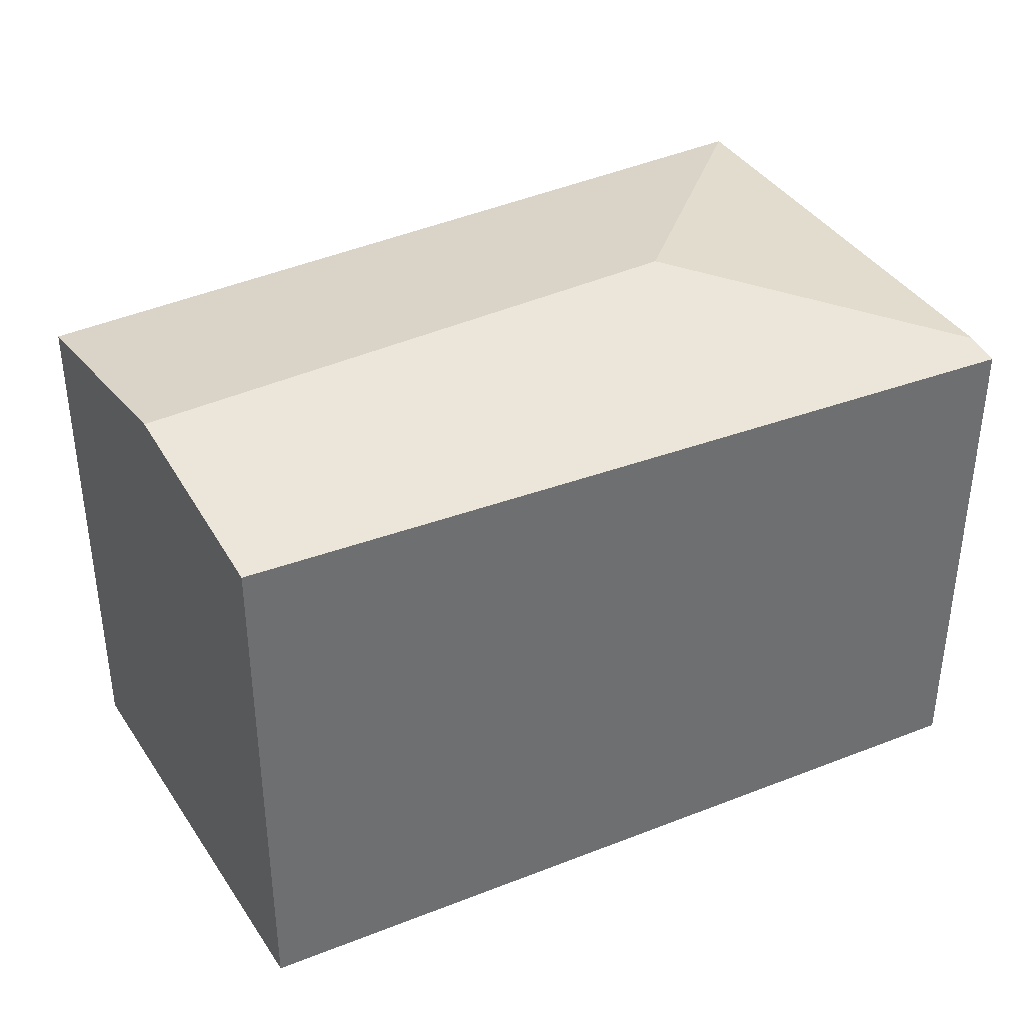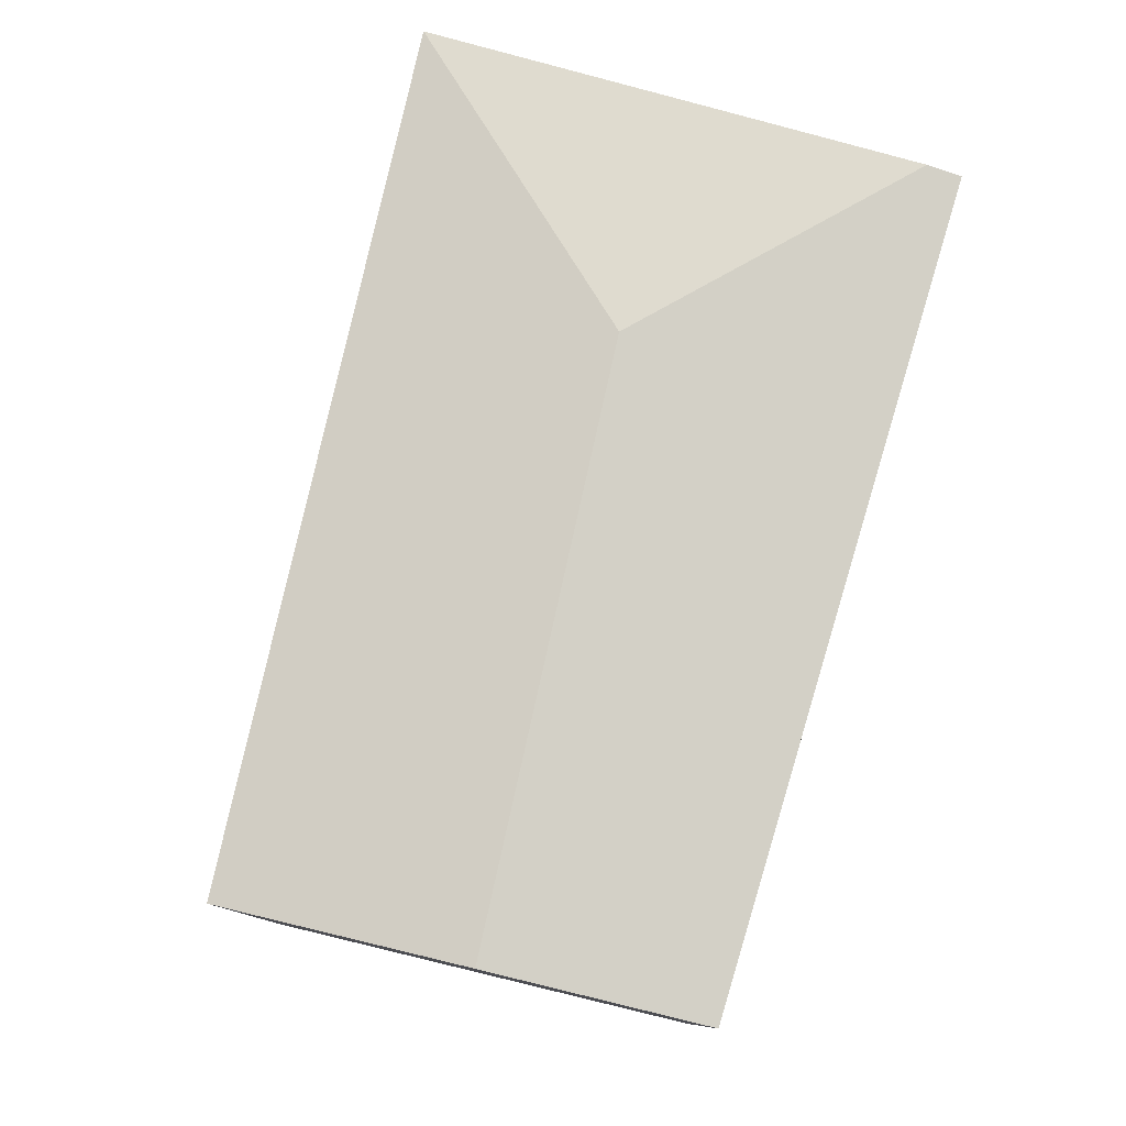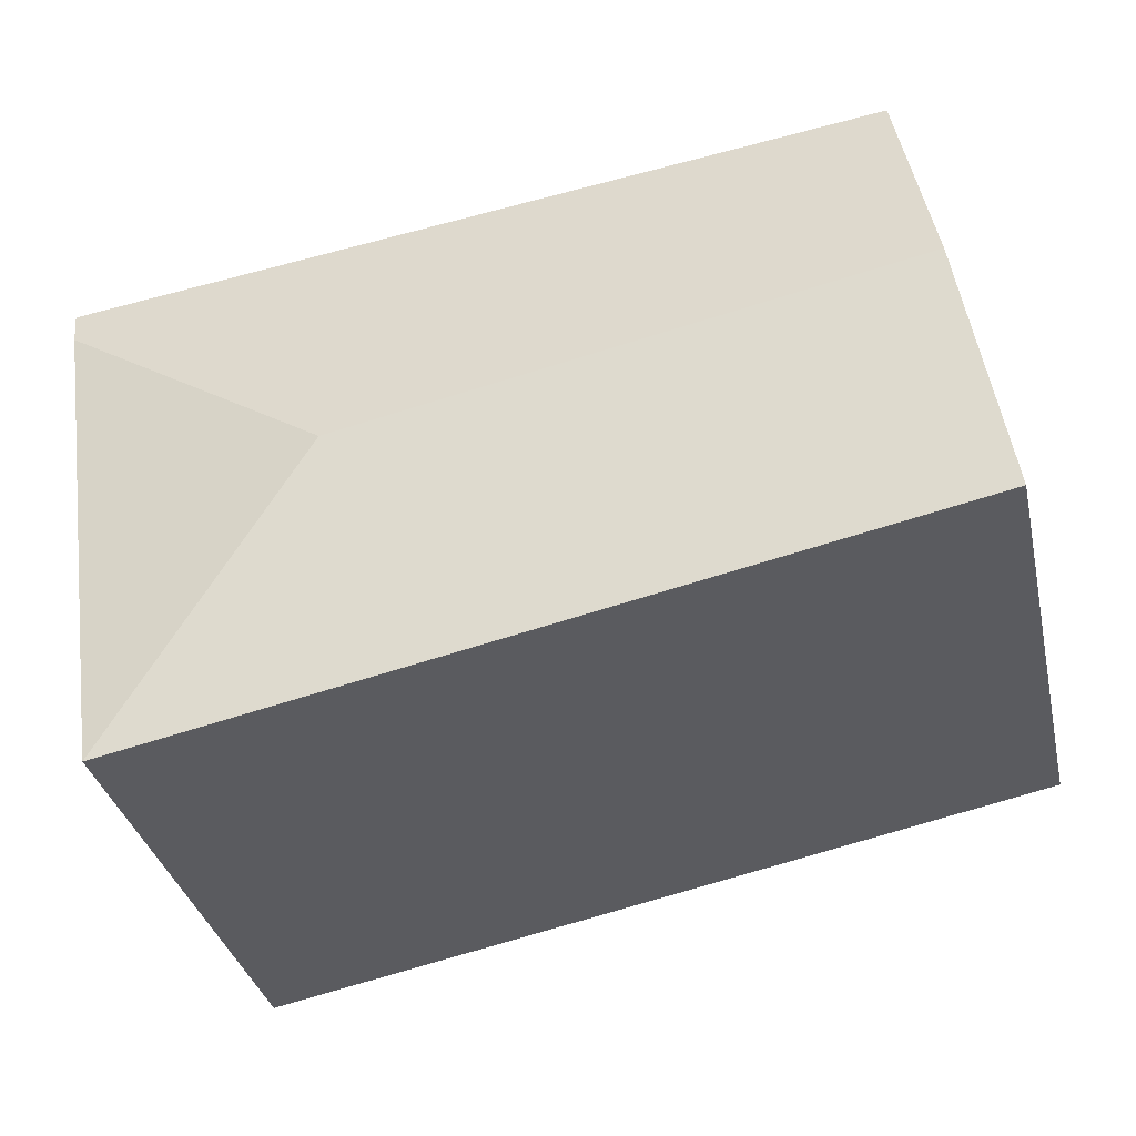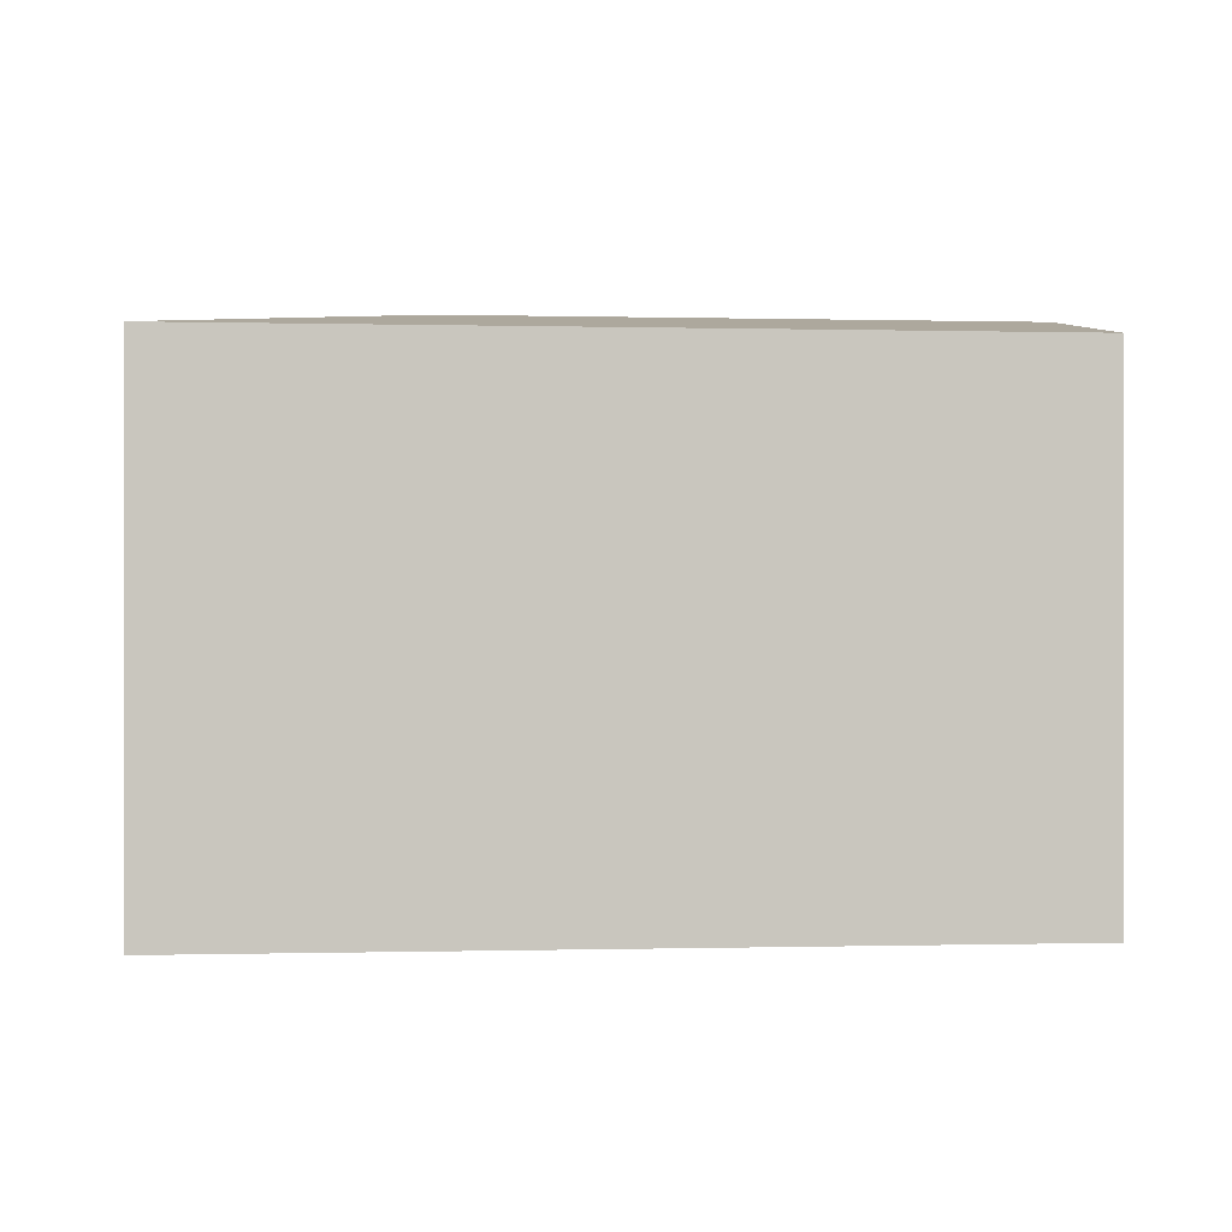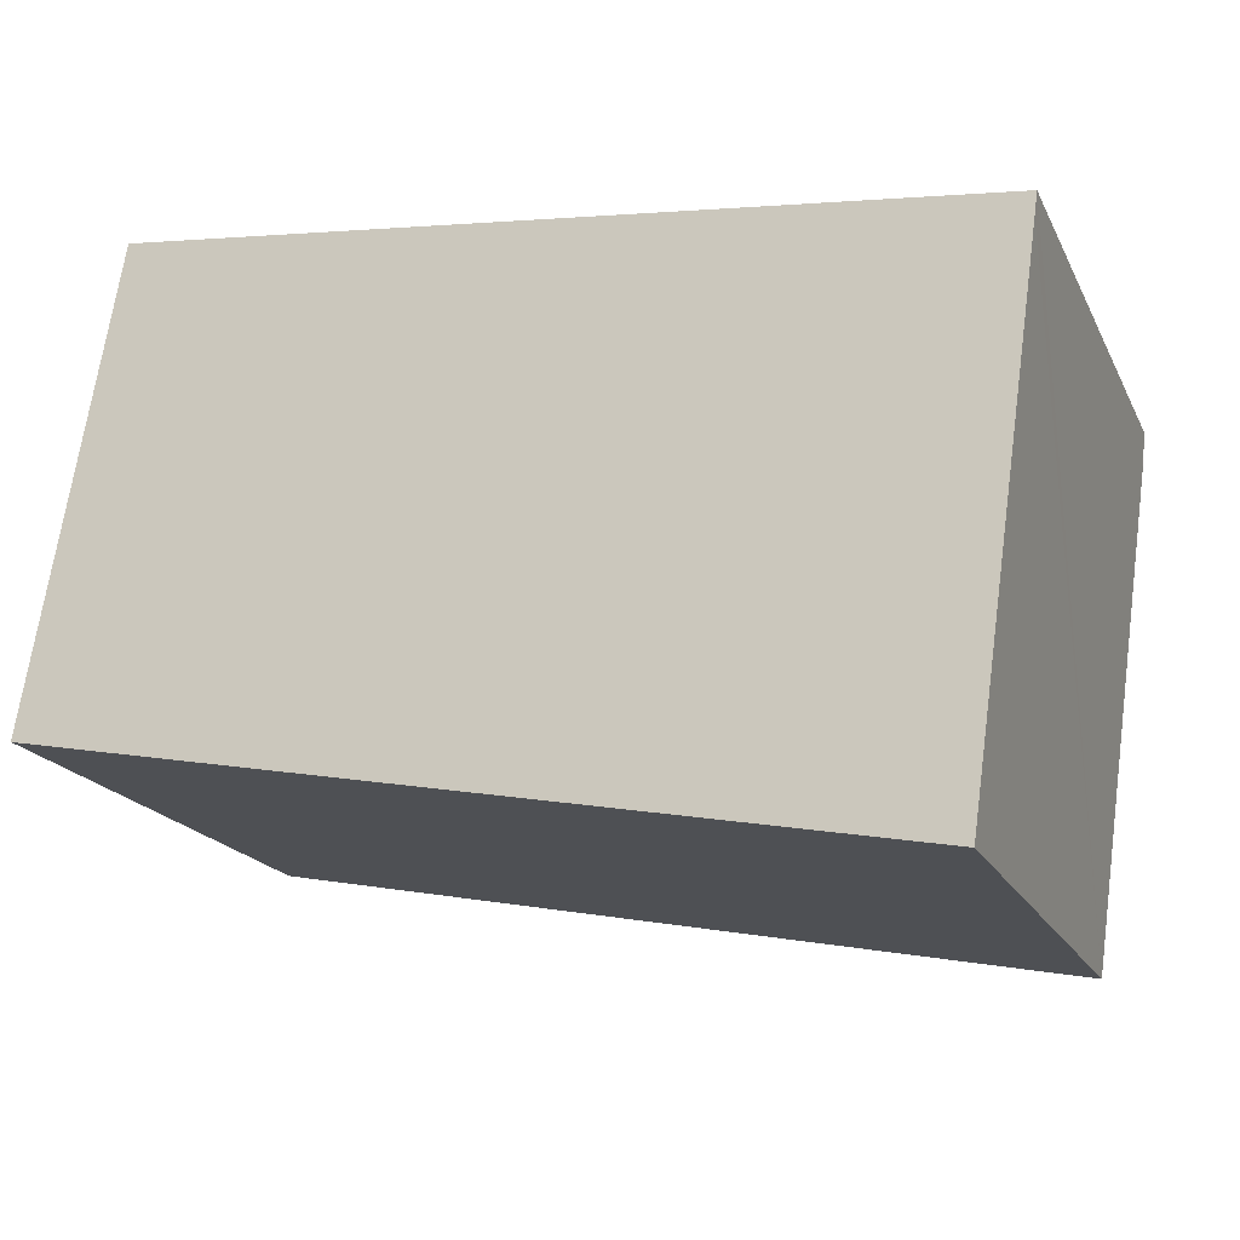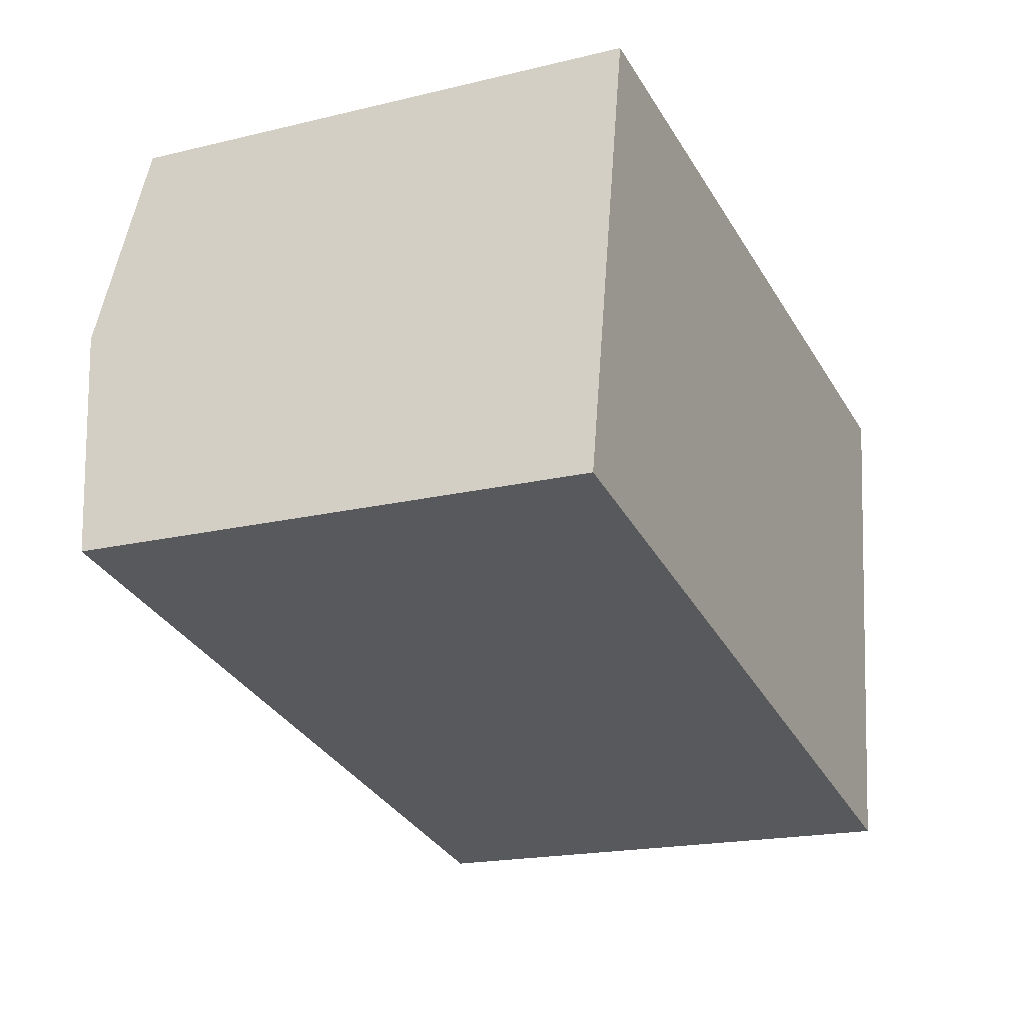
<metadata>
{"format":"obj","ext":"obj","renderer":"f3d","projection":"perspective","resolution":1024,"background":"white","views":[{"elev":37.5,"azim":-19.8,"up":"+Y"},{"elev":79.3,"azim":-66.3,"up":"+Y"},{"elev":-34.8,"azim":-167.3,"up":"+Z"},{"elev":-0.2,"azim":-174.5,"up":"+Y"},{"elev":-19.0,"azim":20.0,"up":"+Z"},{"elev":-19.2,"azim":-65.6,"up":"+Z"}]}
</metadata>
<code>
v  6.378 3.688 2.417
v  4.484 3.688 2.79
v  6.398 3.665 2.563
v  6.364 3.704 2.318
v  4.398 3.977 0.919
v  0.584 3.735 3.253
v  0.31 3.977 1.725
v  5.876 3.704 -1.158
v  0 3.704 2.268e-16
v  0 0 0
v  0.584 -1.992e-16 3.253
v  0.31 -1.056e-16 1.725
v  4.484 -1.708e-16 2.79
v  6.398 -1.569e-16 2.563
v  6.378 -1.48e-16 2.417
v  5.876 7.091e-17 -1.158
v  6.364 -1.419e-16 2.318
g defaultobject
f 1 2 3
f 2 1 4
f 2 4 5
f 2 5 6
f 6 5 7
f 5 4 8
f 9 5 8
f 5 9 7
f 10 7 9
f 7 10 6
f 6 10 11
f 11 10 12
f 11 2 6
f 2 11 13
f 2 13 3
f 3 13 14
f 1 8 4
f 8 1 3
f 8 3 14
f 8 14 15
f 8 15 16
f 16 15 17
f 16 9 8
f 9 16 10
f 13 15 14
f 15 13 17
f 17 13 16
f 16 13 11
f 16 11 12
f 16 12 10

</code>
